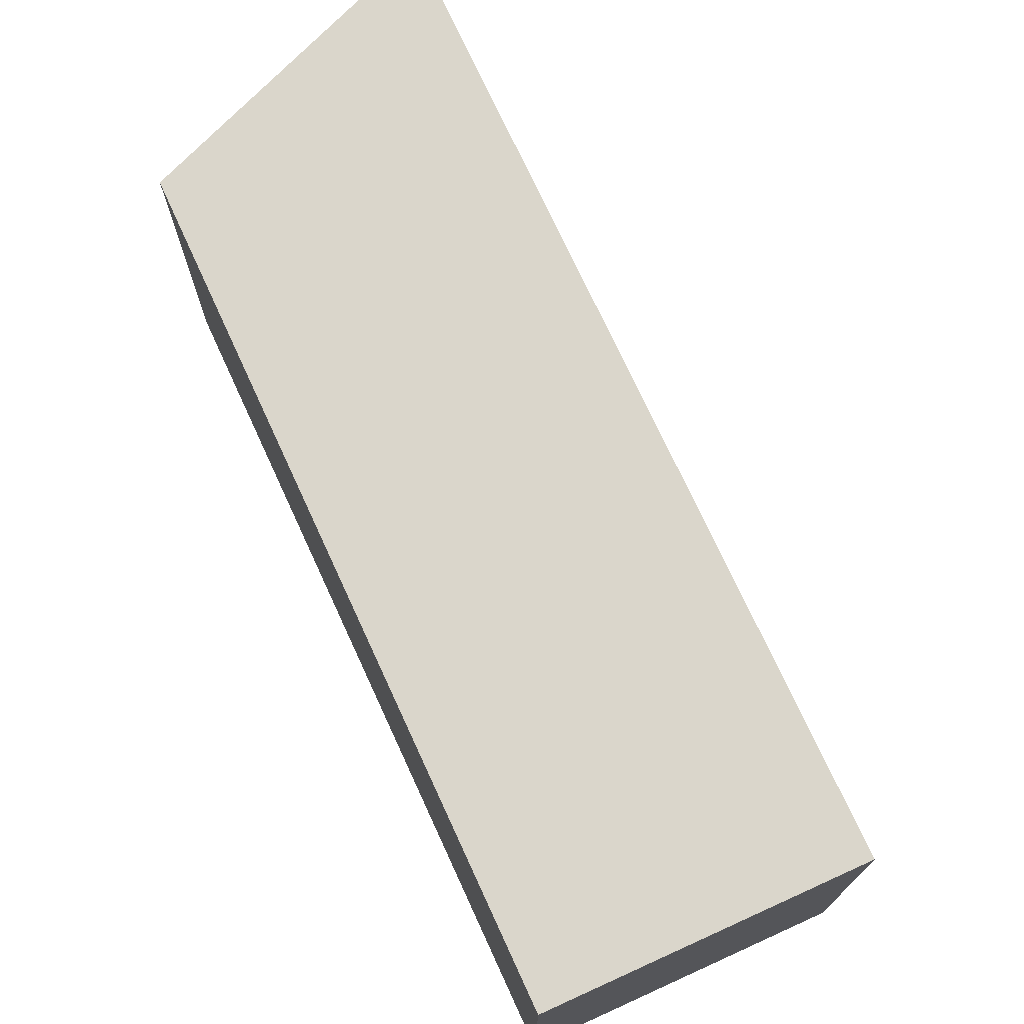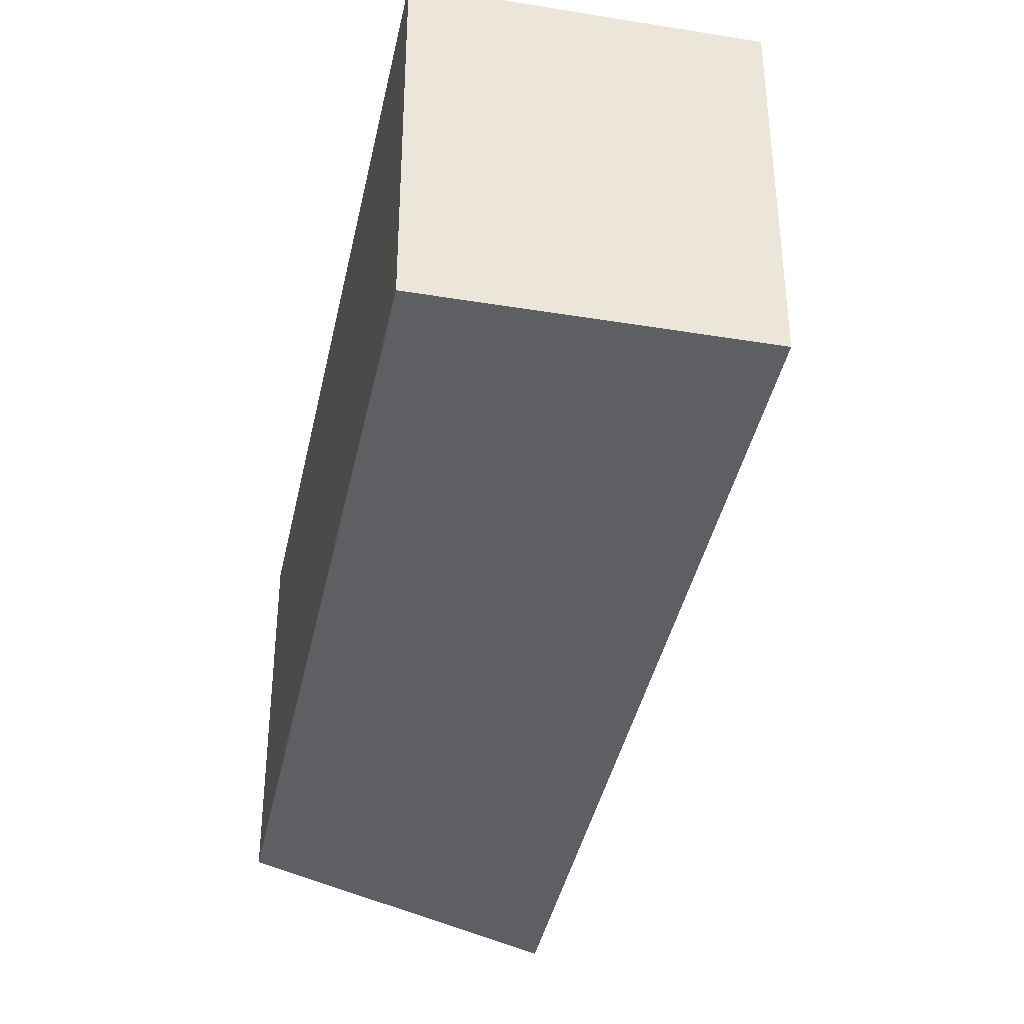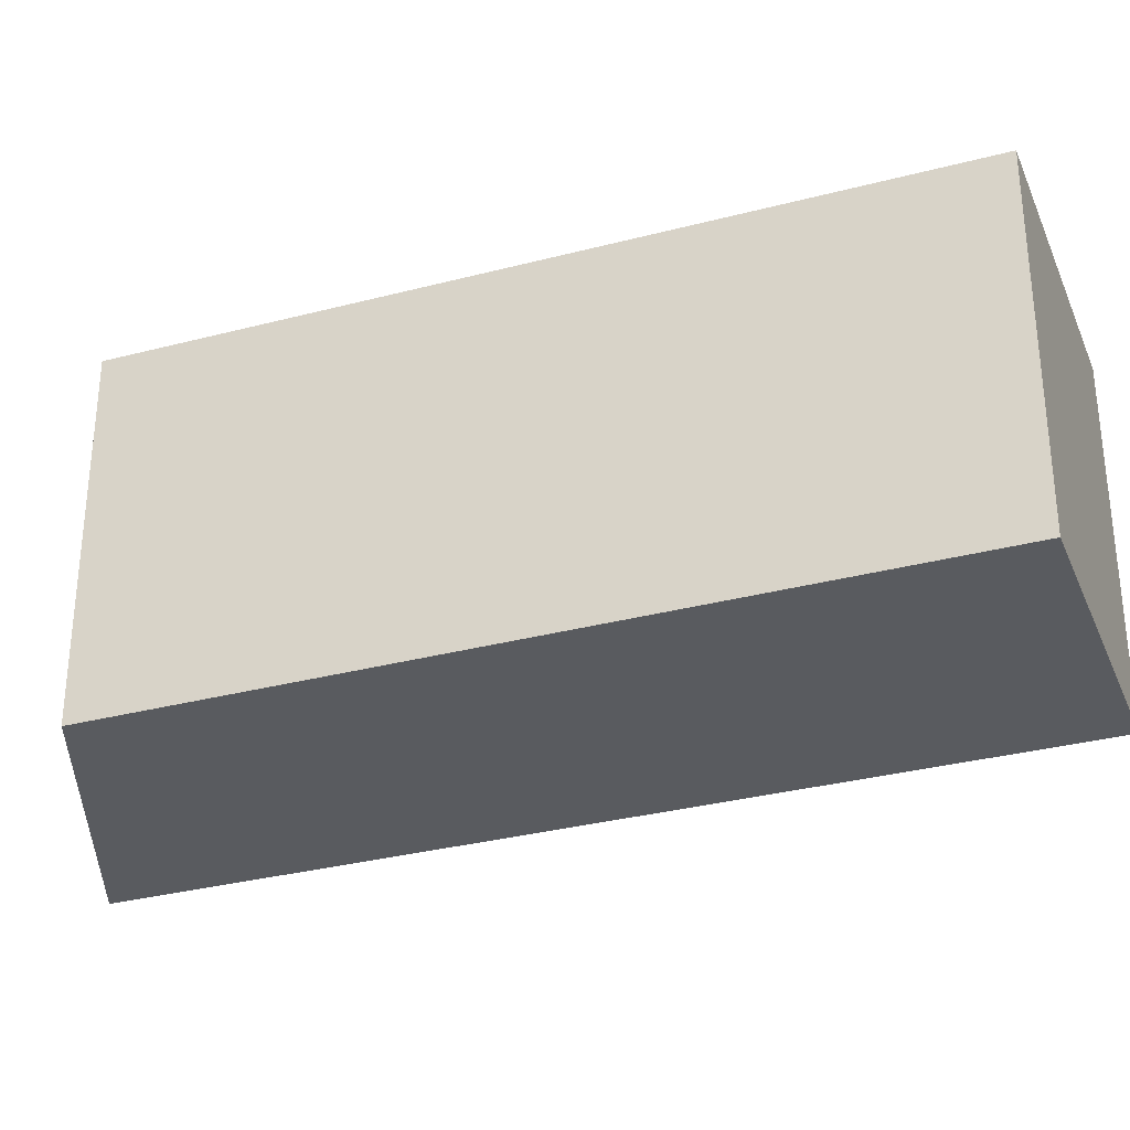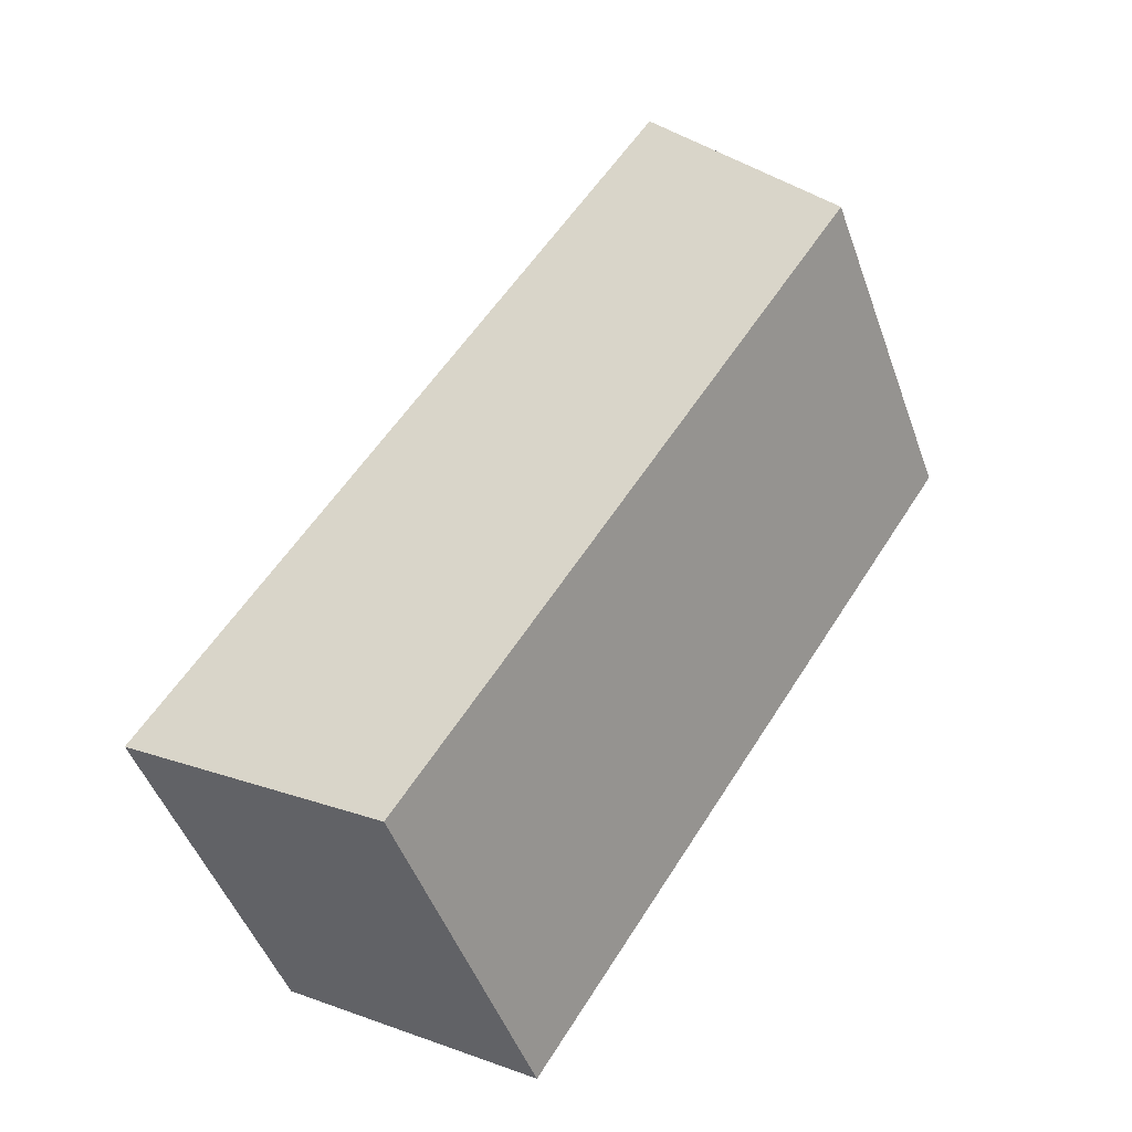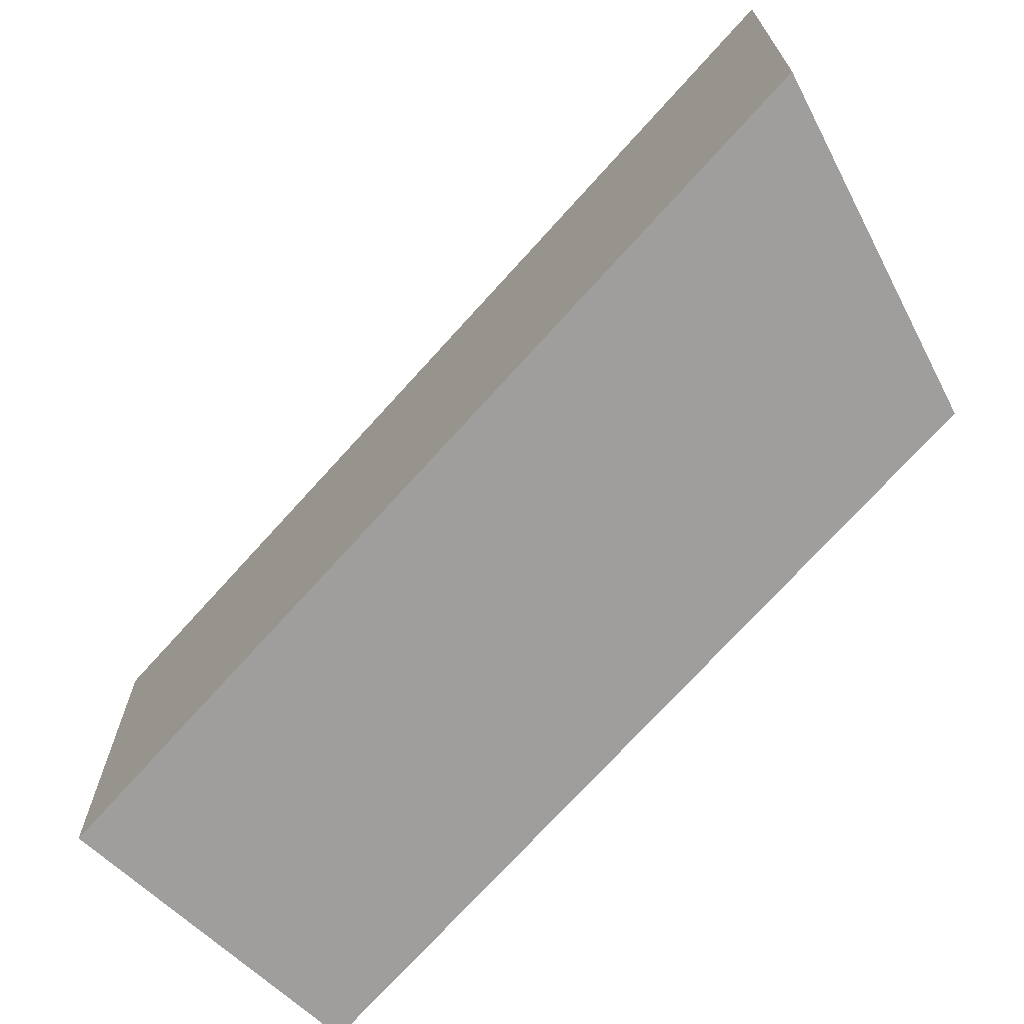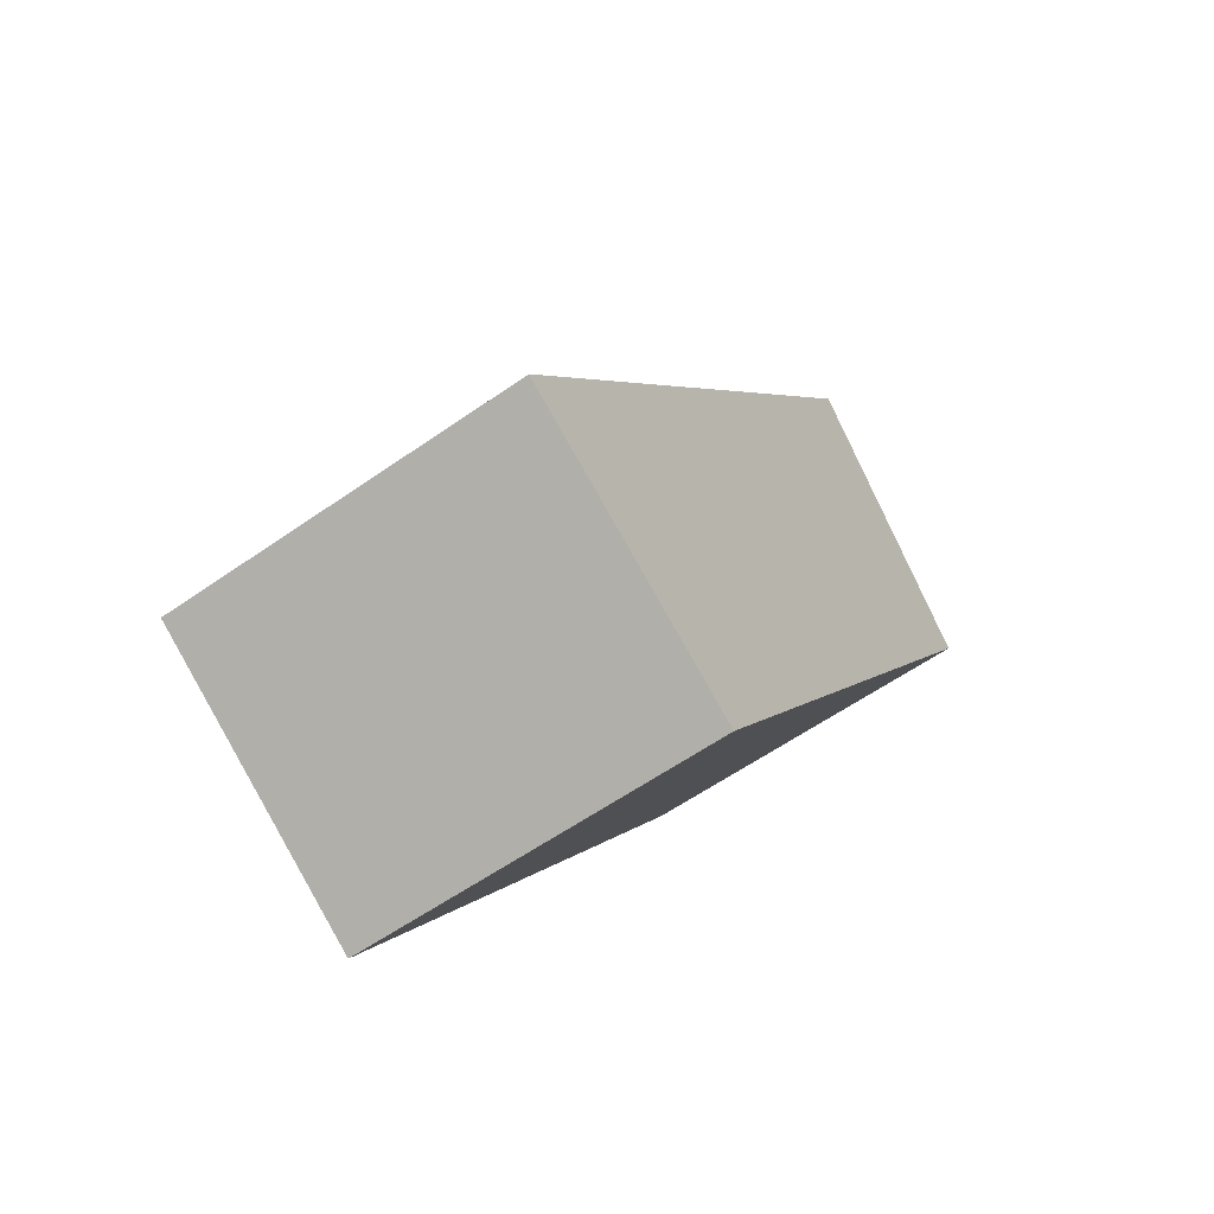
<metadata>
{"format":"obj","ext":"obj","renderer":"f3d","projection":"perspective","resolution":1024,"background":"white","views":[{"elev":74.1,"azim":-171.5,"up":"+Y"},{"elev":-40.3,"azim":-158.5,"up":"+Y"},{"elev":-32.6,"azim":143.2,"up":"+Y"},{"elev":-48.4,"azim":19.4,"up":"+Z"},{"elev":-70.9,"azim":-8.5,"up":"+Y"},{"elev":-58.5,"azim":-54.0,"up":"+Z"}]}
</metadata>
<code>
v  1.747 2.467 -1.132
v  3.453 2.467 5.243
v  4.74 2.467 3.449
v  0 2.467 1.511e-16
v  4.74 -2.112e-16 3.449
v  1.747 6.931e-17 -1.132
v  0 0 0
v  3.453 -3.21e-16 5.243
g defaultobject
f 1 2 3
f 2 1 4
f 5 1 3
f 1 5 6
f 6 4 1
f 4 6 7
f 7 2 4
f 2 7 8
f 8 3 2
f 3 8 5
f 5 7 6
f 7 5 8

</code>
